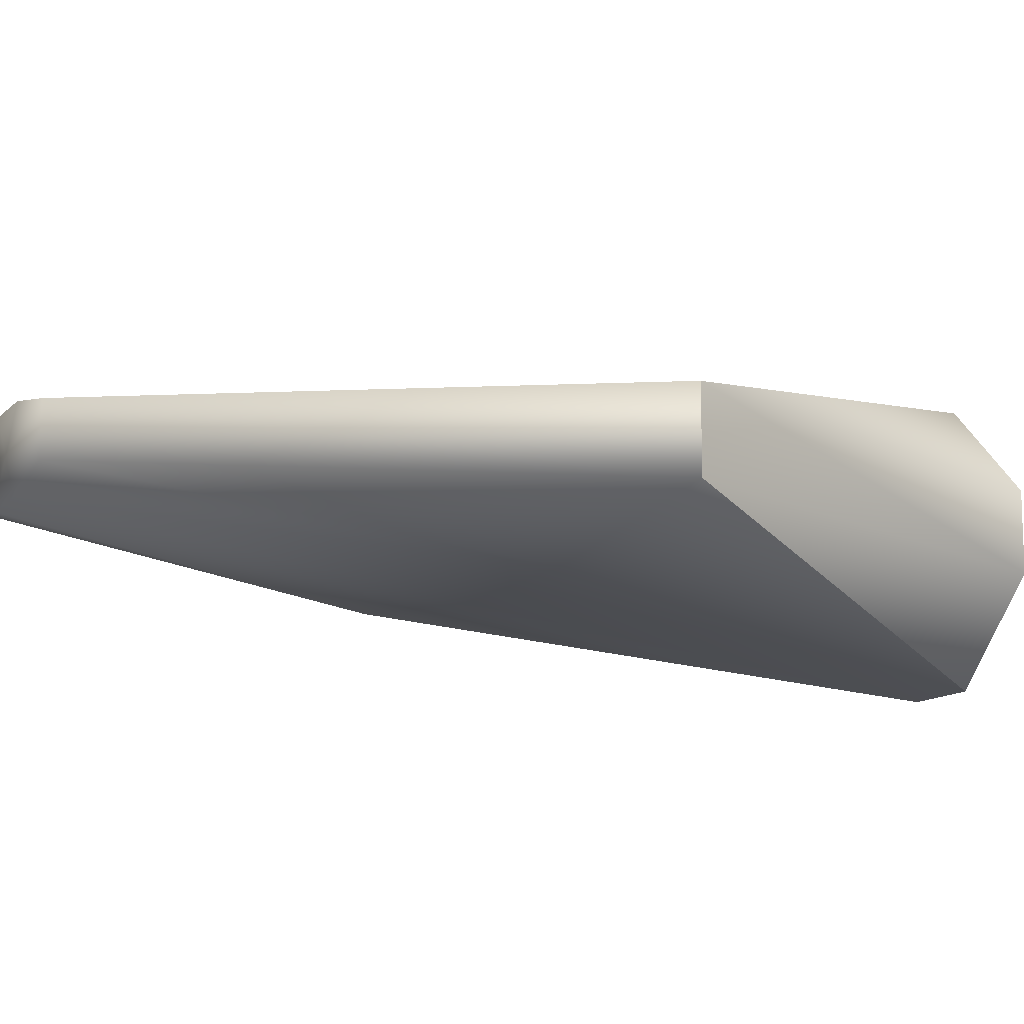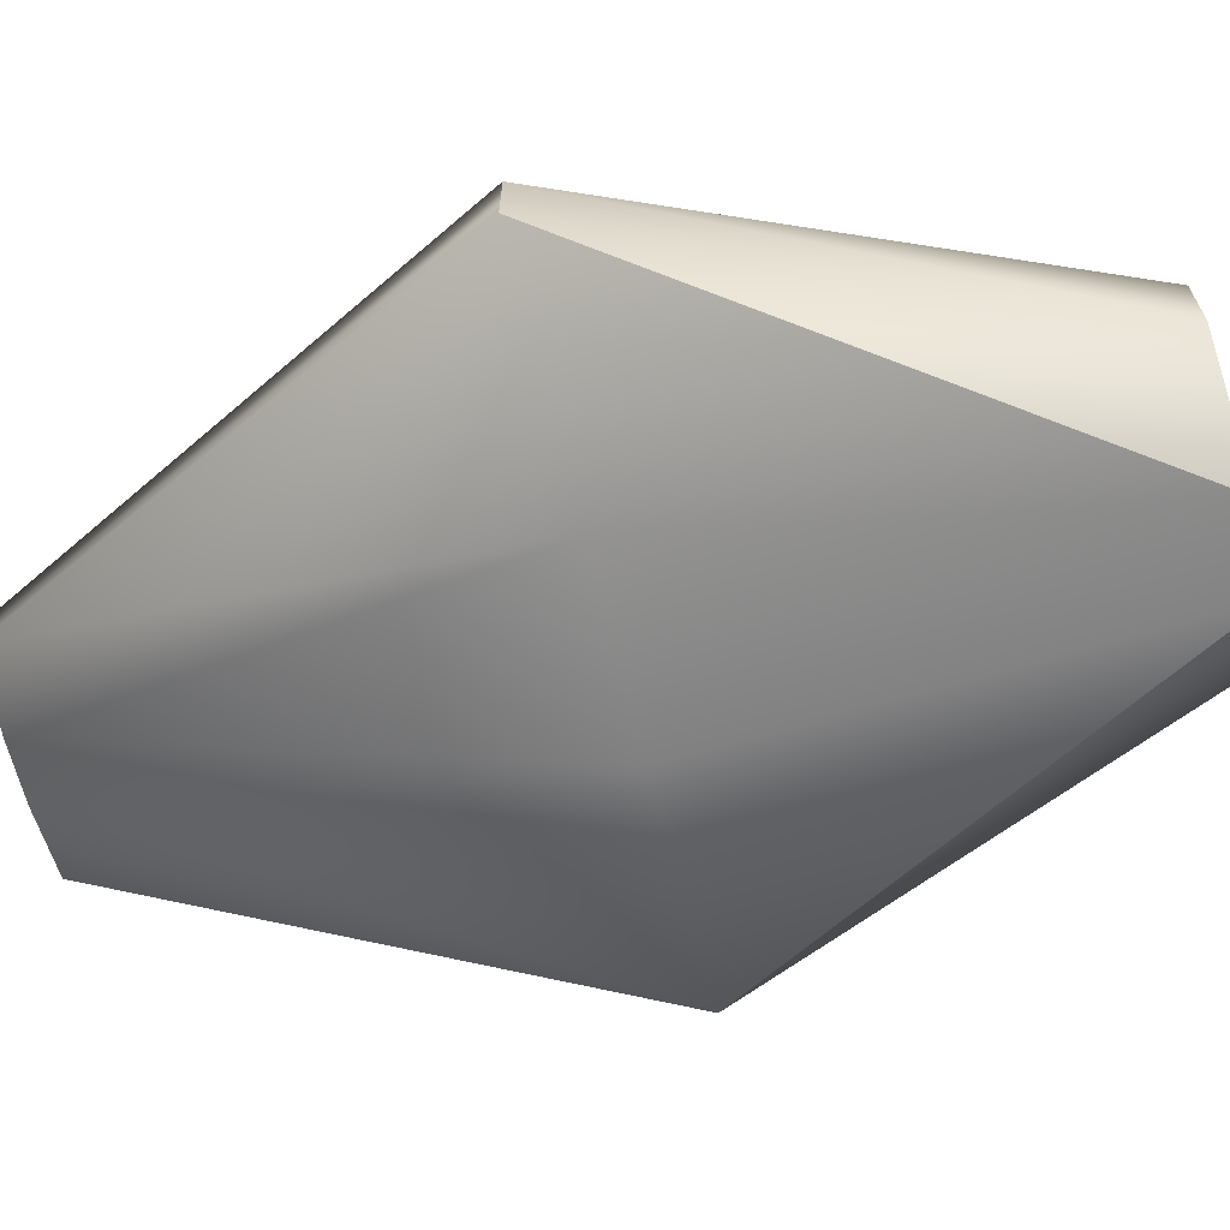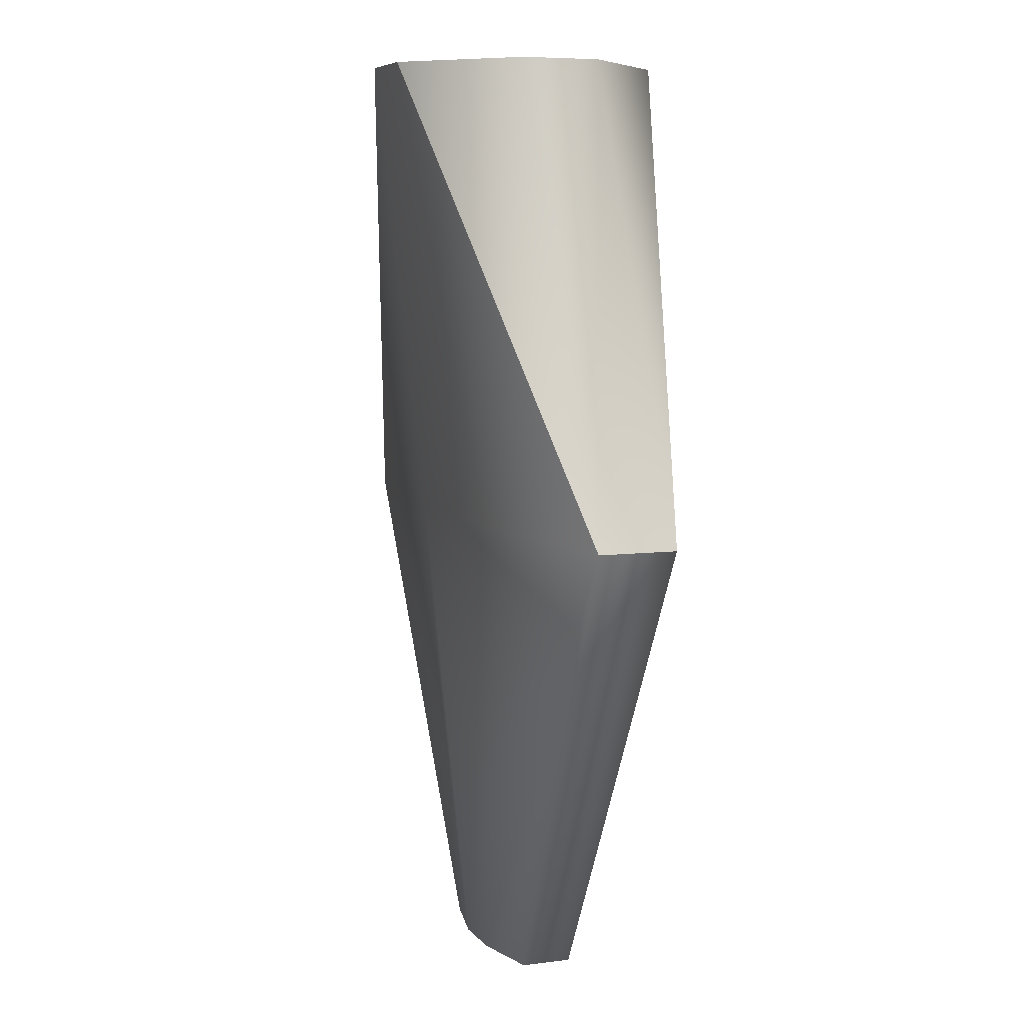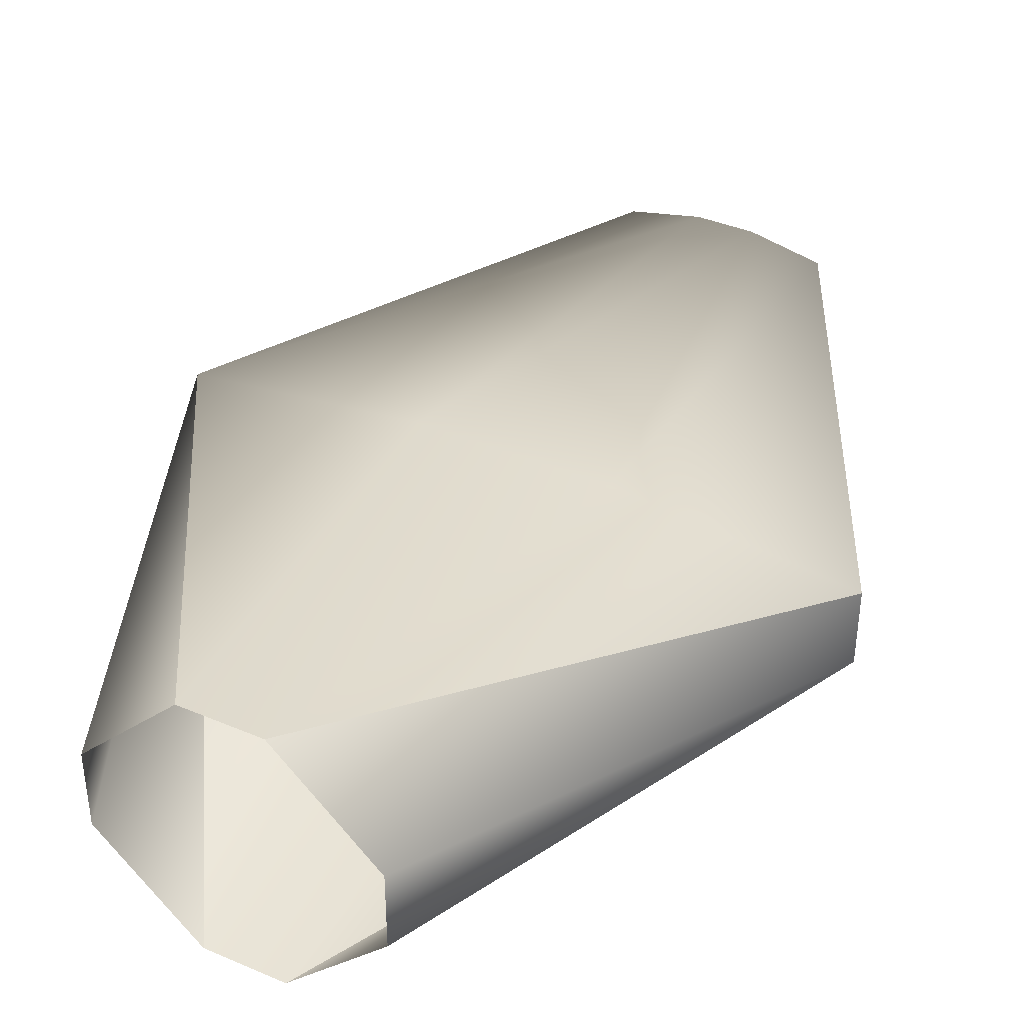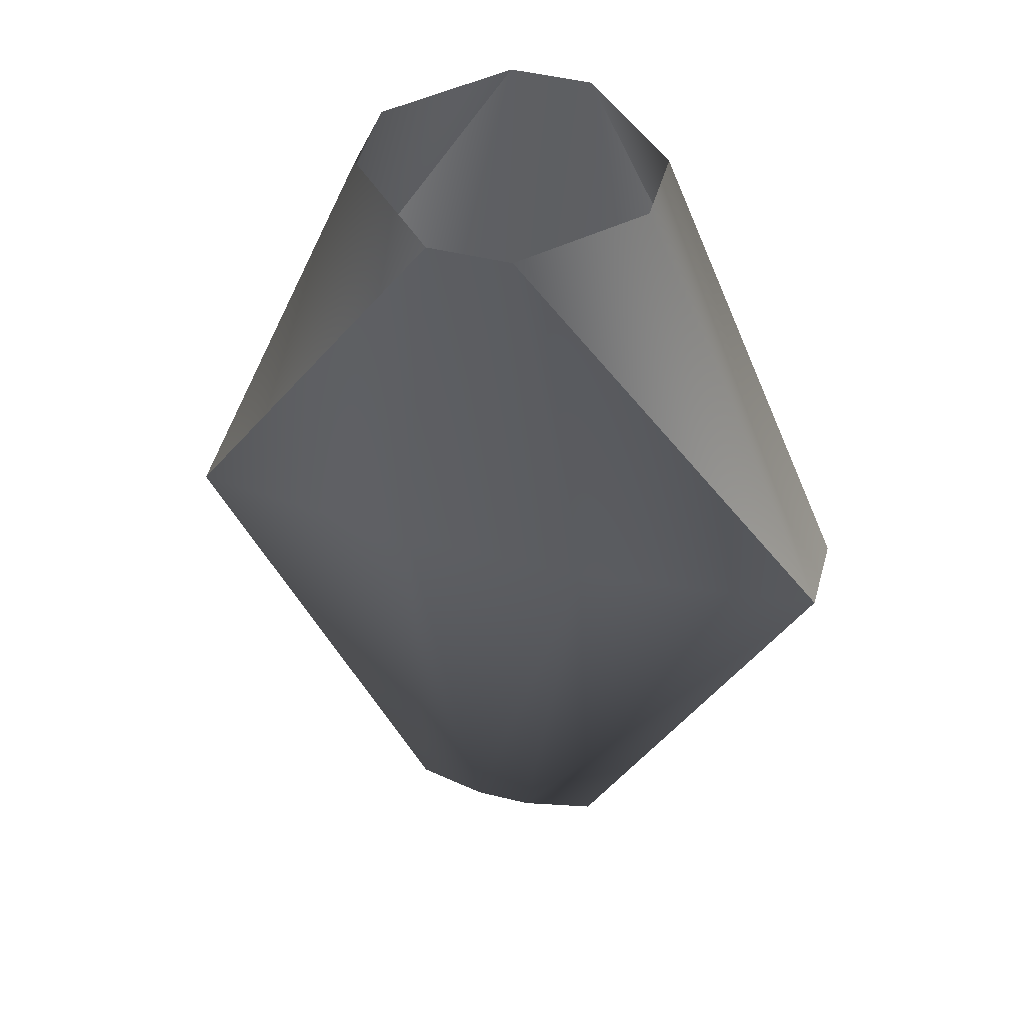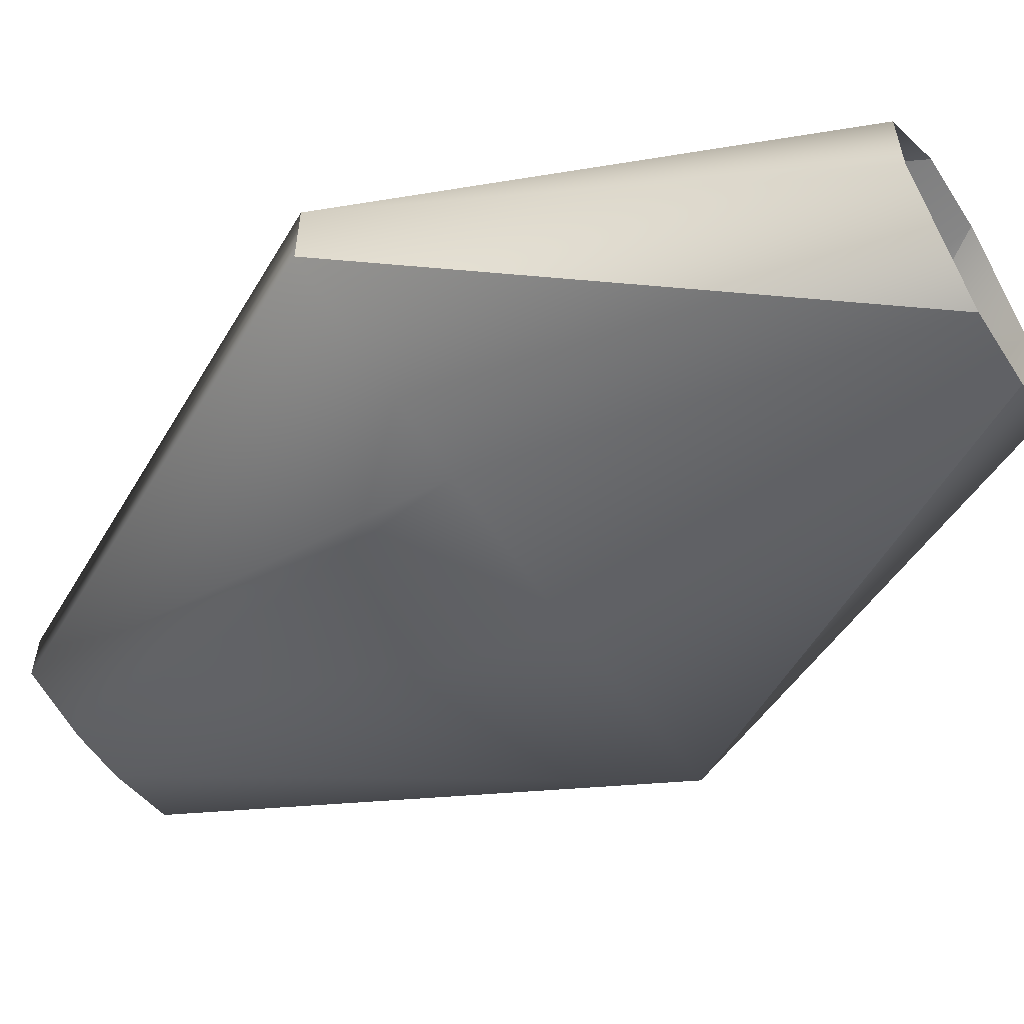
<metadata>
{"format":"obj","ext":"obj","renderer":"f3d","projection":"perspective","resolution":1024,"background":"white","views":[{"elev":-12.6,"azim":63.5,"up":"+Z"},{"elev":-65.8,"azim":104.0,"up":"+Z"},{"elev":7.0,"azim":-110.4,"up":"+Y"},{"elev":39.5,"azim":-152.2,"up":"+Z"},{"elev":46.7,"azim":15.7,"up":"+Y"},{"elev":-56.0,"azim":122.6,"up":"+Z"}]}
</metadata>
<code>
v  0.705 0 0.1728
v  -0 0 0
v  0.705 0 -0.1728
v  0.202 0 -0.2773
v  -0.202 0 -0.2773
v  -0.705 0 -0.1728
v  -0.705 0 0.1728
v  -0.202 0 0.2773
v  0.202 0 0.2773
v  2.296 3.197 0.2709
v  2.296 3.197 -0.2709
v  0.9452 6.395 -0.2709
v  0.9452 6.395 0.2709
v  0.2709 6.395 -0.9452
v  0.6581 3.197 -0.4614
v  -0.6581 3.197 -0.4614
v  -0.2709 6.395 -0.9452
v  -2.296 3.197 -0.2709
v  -0.9452 6.395 -0.2709
v  -2.296 3.197 0.2709
v  -0.9452 6.395 0.2709
v  -0.2709 6.395 0.9452
v  -0.6581 3.197 0.4614
v  0.6581 3.197 0.4614
v  0.2709 6.395 0.9452
o MeguminStaff
g MeguminStaff
f 1 2 3
f 3 2 4
f 4 2 5
f 5 2 6
f 6 2 7
f 7 2 8
f 8 2 9
f 9 2 1
f 10 11 12 13
f 12 11 14
f 15 16 17 14
f 17 18 19
f 18 20 21 19
f 21 20 22
f 23 24 25 22
f 25 10 13
f 1 3 11 10
f 3 4 15 11
f 4 5 16 15
f 5 6 18 16
f 6 7 20 18
f 7 8 23 20
f 8 9 24 23
f 9 1 10 24
f 11 15 14
f 17 16 18
f 20 23 22
f 25 24 10

</code>
